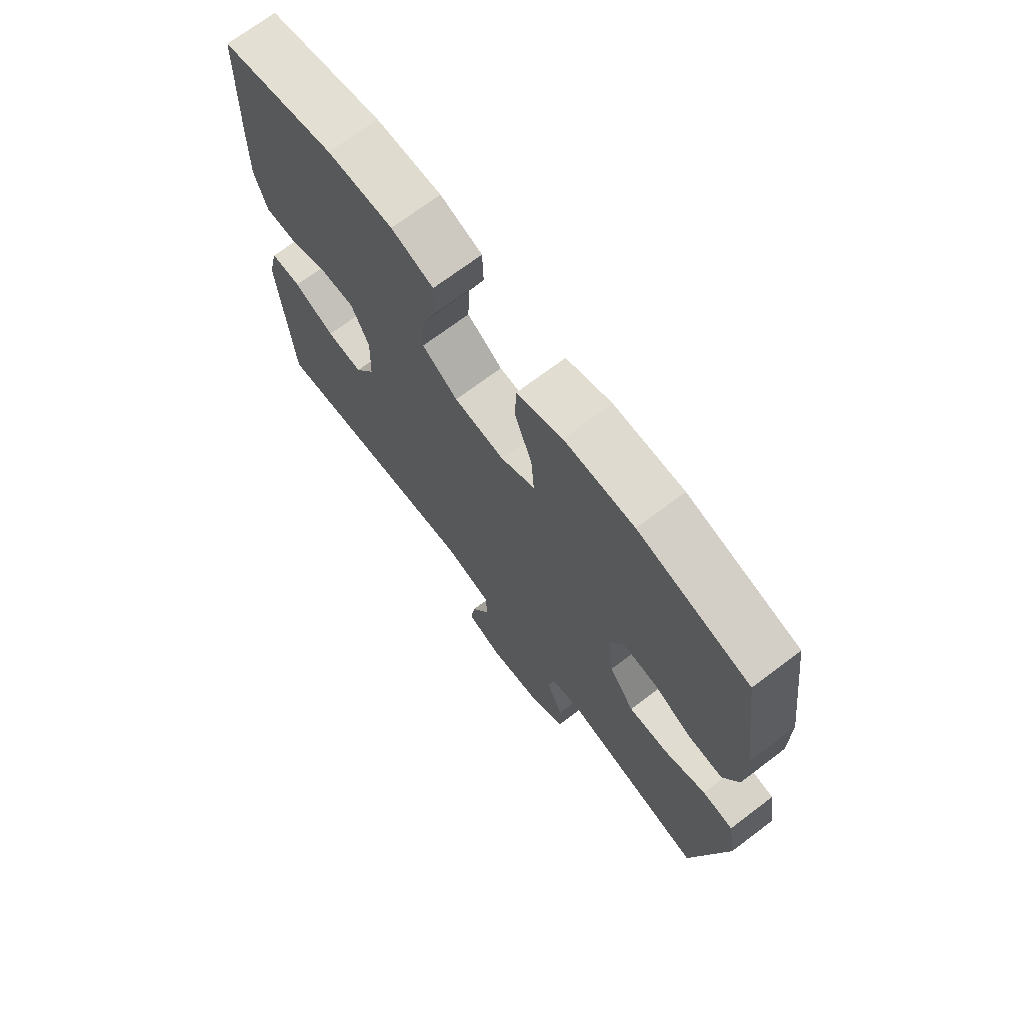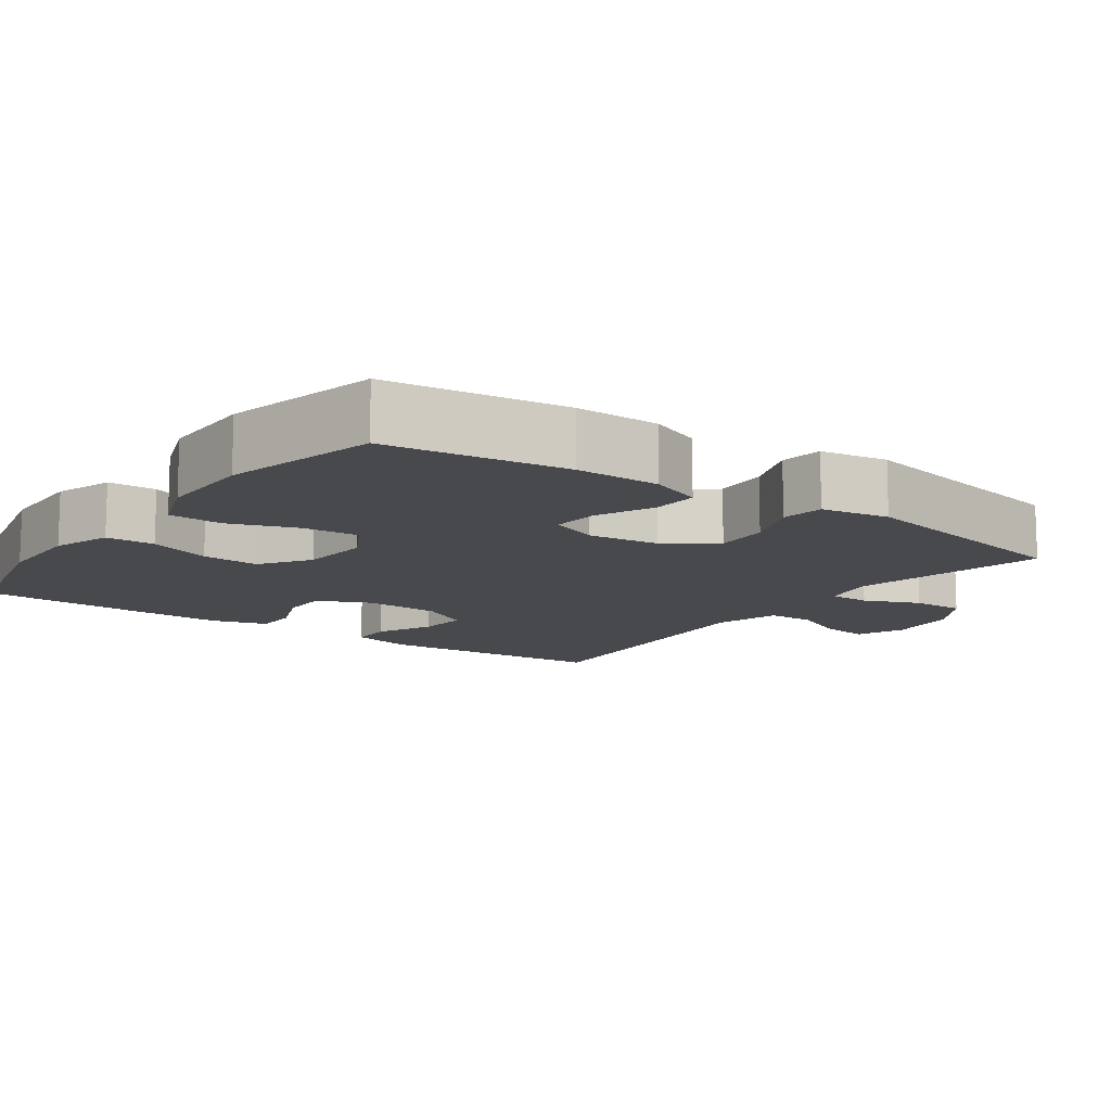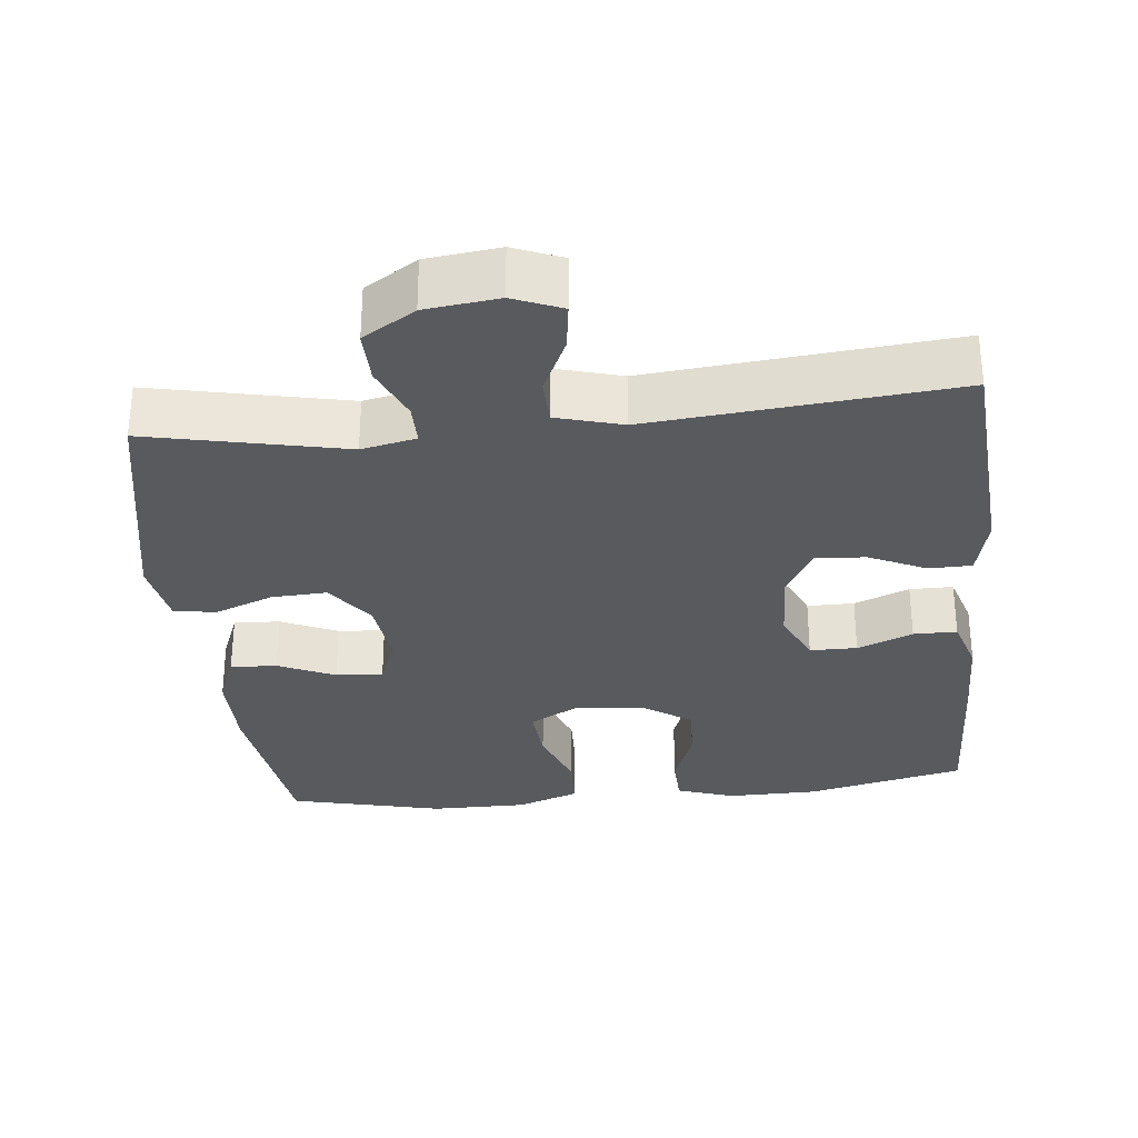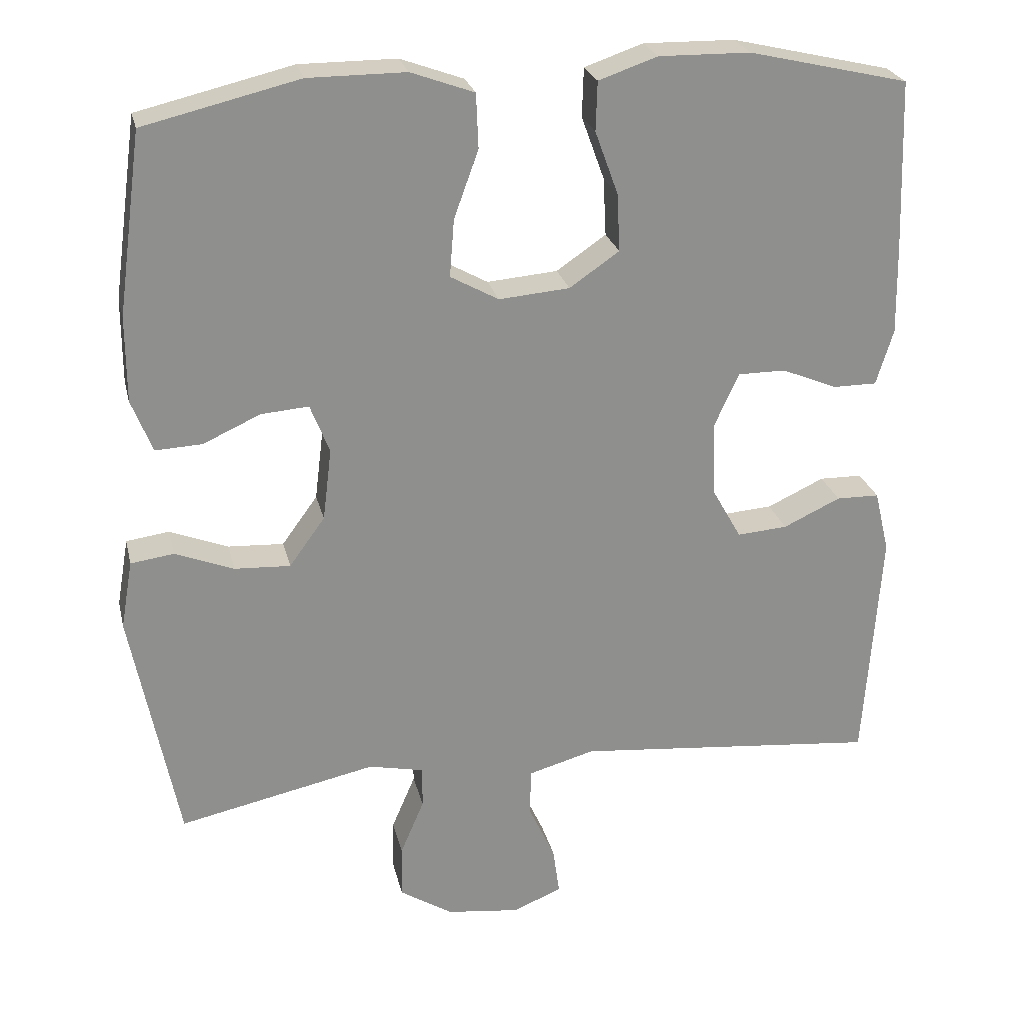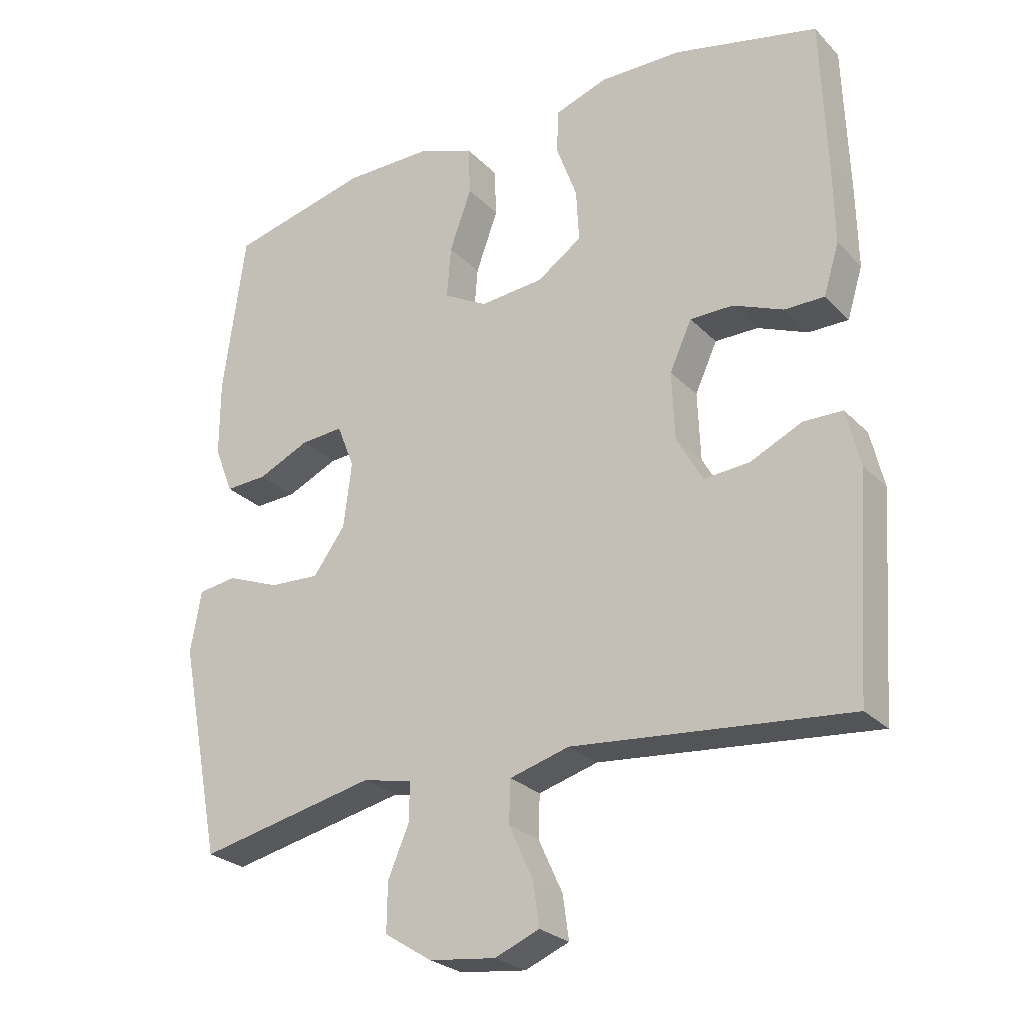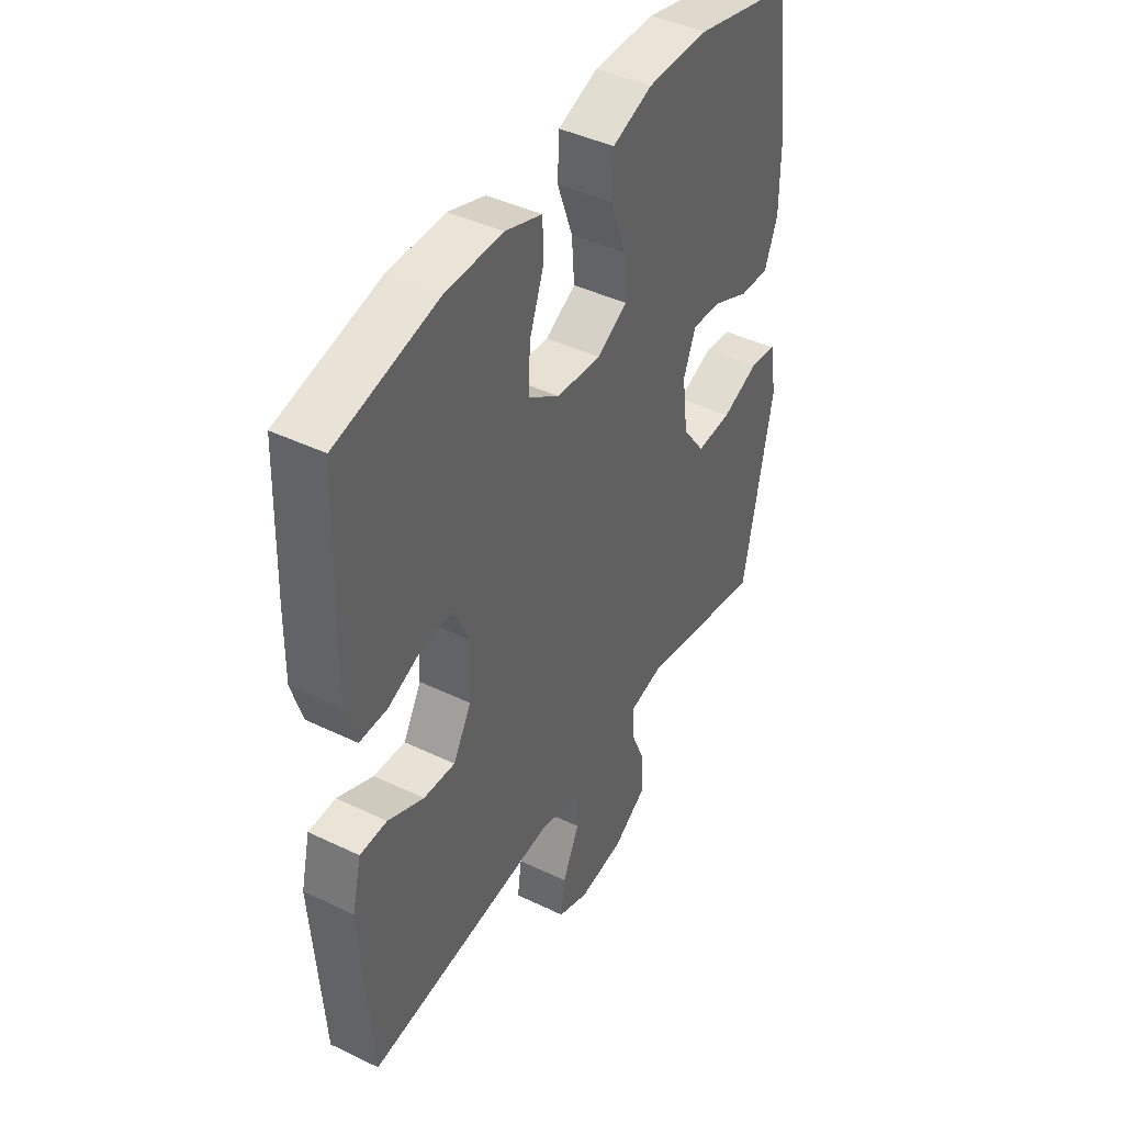
<metadata>
{"format":"obj","ext":"obj","renderer":"f3d","projection":"perspective","resolution":1024,"background":"white","views":[{"elev":71.0,"azim":52.9,"up":"+Z"},{"elev":-12.0,"azim":54.3,"up":"+Y"},{"elev":-30.9,"azim":-174.0,"up":"+Y"},{"elev":25.0,"azim":167.1,"up":"+Z"},{"elev":-26.1,"azim":-146.7,"up":"+Z"},{"elev":43.1,"azim":-60.3,"up":"+Z"}]}
</metadata>
<code>
v -0.5 0.07 0.5
v -0.285 0.07 0.55
v -0.162 0.07 0.552
v -0.083 0.07 0.525
v -0.081 0.07 0.459
v -0.112 0.07 0.374
v -0.116 0.07 0.296
v -0.049 0.07 0.25
v 0.046 0.07 0.242
v 0.111 0.07 0.278
v 0.105 0.07 0.355
v 0.072 0.07 0.446
v 0.075 0.07 0.519
v 0.16 0.07 0.55
v 0.291 0.07 0.55
v 0.5 0.07 0.5
v 0.533 0.07 0.257
v 0.533 0.07 0.142
v 0.505 0.07 0.071
v 0.442 0.07 0.074
v 0.365 0.07 0.109
v 0.301 0.07 0.114
v 0.275 0.07 0.048
v 0.287 0.07 -0.049
v 0.335 0.07 -0.115
v 0.41 0.07 -0.111
v 0.489 0.07 -0.08
v 0.547 0.07 -0.088
v 0.563 0.07 -0.18
v 0.5 0.07 -0.5
v 0.234 0.07 -0.443
v 0.16 0.07 -0.459
v 0.16 0.07 -0.515
v 0.192 0.07 -0.59
v 0.193 0.07 -0.662
v 0.122 0.07 -0.707
v 0.023 0.07 -0.719
v -0.043 0.07 -0.692
v -0.034 0.07 -0.627
v 0.002 0.07 -0.549
v 0 0.07 -0.486
v -0.089 0.07 -0.461
v -0.5 0.07 -0.5
v -0.522 0.07 -0.18
v -0.502 0.07 -0.096
v -0.444 0.07 -0.095
v -0.367 0.07 -0.131
v -0.299 0.07 -0.136
v -0.26 0.07 -0.067
v -0.256 0.07 0.035
v -0.289 0.07 0.107
v -0.353 0.07 0.107
v -0.428 0.07 0.076
v -0.487 0.07 0.076
v -0.51 0.07 0.151
v -0.508 0.07 0.269
v -0.5 0 0.5
v -0.285 0 0.55
v -0.162 0 0.552
v -0.083 0 0.525
v -0.081 0 0.459
v -0.112 0 0.374
v -0.116 0 0.296
v -0.049 0 0.25
v 0.046 0 0.242
v 0.111 0 0.278
v 0.105 0 0.355
v 0.072 0 0.446
v 0.075 0 0.519
v 0.16 0 0.55
v 0.291 0 0.55
v 0.5 0 0.5
v 0.533 0 0.257
v 0.533 0 0.142
v 0.505 0 0.071
v 0.442 0 0.074
v 0.365 0 0.109
v 0.301 0 0.114
v 0.275 0 0.048
v 0.287 0 -0.049
v 0.335 0 -0.115
v 0.41 0 -0.111
v 0.489 0 -0.08
v 0.547 0 -0.088
v 0.563 0 -0.18
v 0.5 0 -0.5
v 0.234 0 -0.443
v 0.16 0 -0.459
v 0.16 0 -0.515
v 0.192 0 -0.59
v 0.193 0 -0.662
v 0.122 0 -0.707
v 0.023 0 -0.719
v -0.043 0 -0.692
v -0.034 0 -0.627
v 0.002 0 -0.549
v 0 0 -0.486
v -0.089 0 -0.461
v -0.5 0 -0.5
v -0.522 0 -0.18
v -0.502 0 -0.096
v -0.444 0 -0.095
v -0.367 0 -0.131
v -0.299 0 -0.136
v -0.26 0 -0.067
v -0.256 0 0.035
v -0.289 0 0.107
v -0.353 0 0.107
v -0.428 0 0.076
v -0.487 0 0.076
v -0.51 0 0.151
v -0.508 0 0.269
f 4 5 6
f 3 4 6
f 2 3 6
f 1 2 6
f 56 1 6
f 55 56 6
f 54 55 6
f 53 54 6
f 52 53 6
f 51 52 6 7
f 50 51 7 8
f 49 50 8 9
f 48 49 9 10
f 45 46 47
f 44 45 47
f 43 44 47
f 42 43 47
f 41 42 47 48
f 38 39 40
f 37 38 40
f 36 37 40
f 35 36 40
f 34 35 40
f 33 34 40
f 32 33 40 41
f 41 48 10
f 32 41 10
f 31 32 10
f 29 30 31
f 28 29 31
f 27 28 31
f 26 27 31
f 19 20 21
f 18 19 21
f 17 18 21
f 16 17 21
f 15 16 21
f 14 15 21
f 13 14 21
f 12 13 21
f 11 12 21
f 11 21 22
f 10 11 22 23
f 25 26 31
f 24 25 31
f 10 23 24 31
f 62 61 60
f 62 60 59
f 62 59 58
f 62 58 57
f 62 57 112
f 62 112 111
f 62 111 110
f 62 110 109
f 62 109 108
f 63 62 108 107
f 64 63 107 106
f 65 64 106 105
f 66 65 105 104
f 103 102 101
f 103 101 100
f 103 100 99
f 103 99 98
f 104 103 98 97
f 96 95 94
f 96 94 93
f 96 93 92
f 96 92 91
f 96 91 90
f 96 90 89
f 97 96 89 88
f 66 104 97
f 66 97 88
f 66 88 87
f 87 86 85
f 87 85 84
f 87 84 83
f 87 83 82
f 77 76 75
f 77 75 74
f 77 74 73
f 77 73 72
f 77 72 71
f 77 71 70
f 77 70 69
f 77 69 68
f 77 68 67
f 78 77 67
f 79 78 67 66
f 87 82 81
f 87 81 80
f 87 80 79 66
f 1 57 58 2
f 2 58 59 3
f 3 59 60 4
f 4 60 61 5
f 5 61 62 6
f 6 62 63 7
f 7 63 64 8
f 8 64 65 9
f 9 65 66 10
f 10 66 67 11
f 11 67 68 12
f 12 68 69 13
f 13 69 70 14
f 14 70 71 15
f 15 71 72 16
f 16 72 73 17
f 17 73 74 18
f 18 74 75 19
f 19 75 76 20
f 20 76 77 21
f 21 77 78 22
f 22 78 79 23
f 23 79 80 24
f 24 80 81 25
f 25 81 82 26
f 26 82 83 27
f 27 83 84 28
f 28 84 85 29
f 29 85 86 30
f 30 86 87 31
f 31 87 88 32
f 32 88 89 33
f 33 89 90 34
f 34 90 91 35
f 35 91 92 36
f 36 92 93 37
f 37 93 94 38
f 38 94 95 39
f 39 95 96 40
f 40 96 97 41
f 41 97 98 42
f 42 98 99 43
f 43 99 100 44
f 44 100 101 45
f 45 101 102 46
f 46 102 103 47
f 47 103 104 48
f 48 104 105 49
f 49 105 106 50
f 50 106 107 51
f 51 107 108 52
f 52 108 109 53
f 53 109 110 54
f 54 110 111 55
f 55 111 112 56
f 56 112 57 1

</code>
